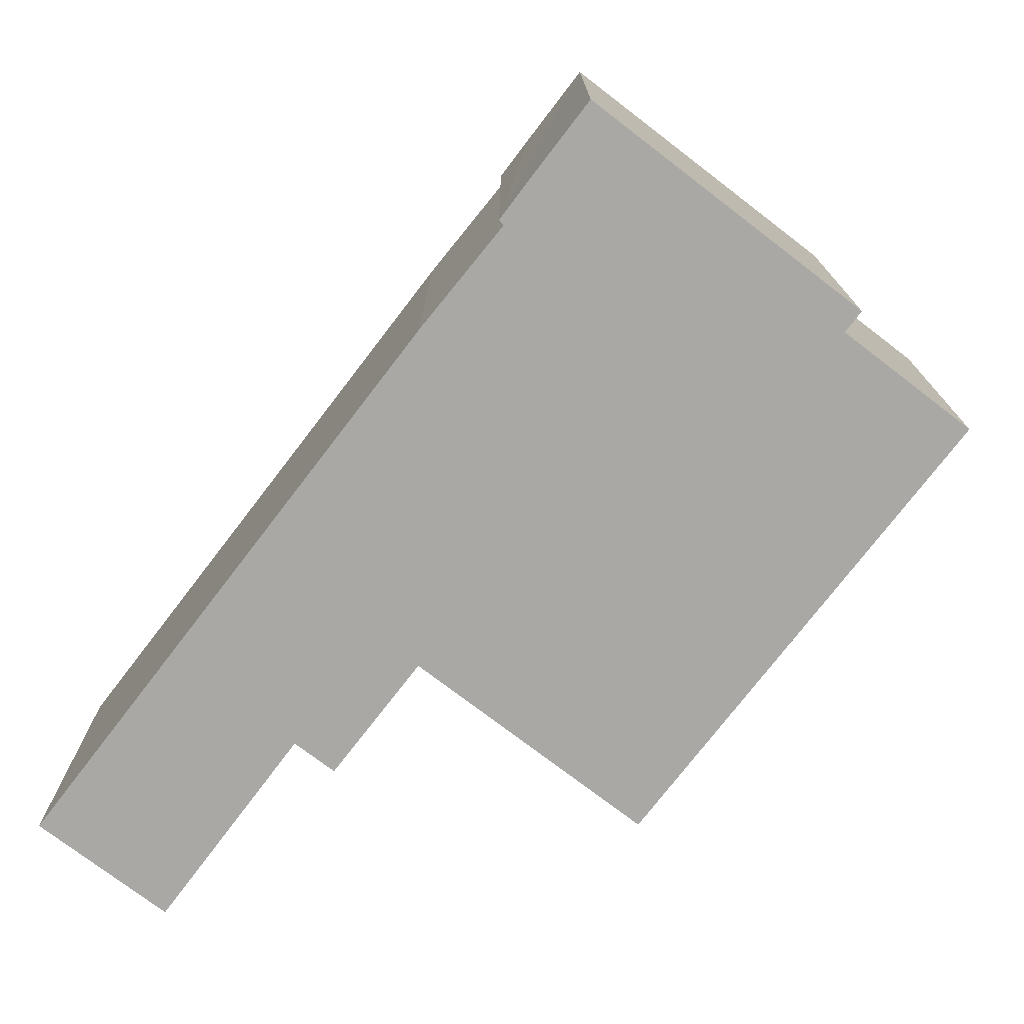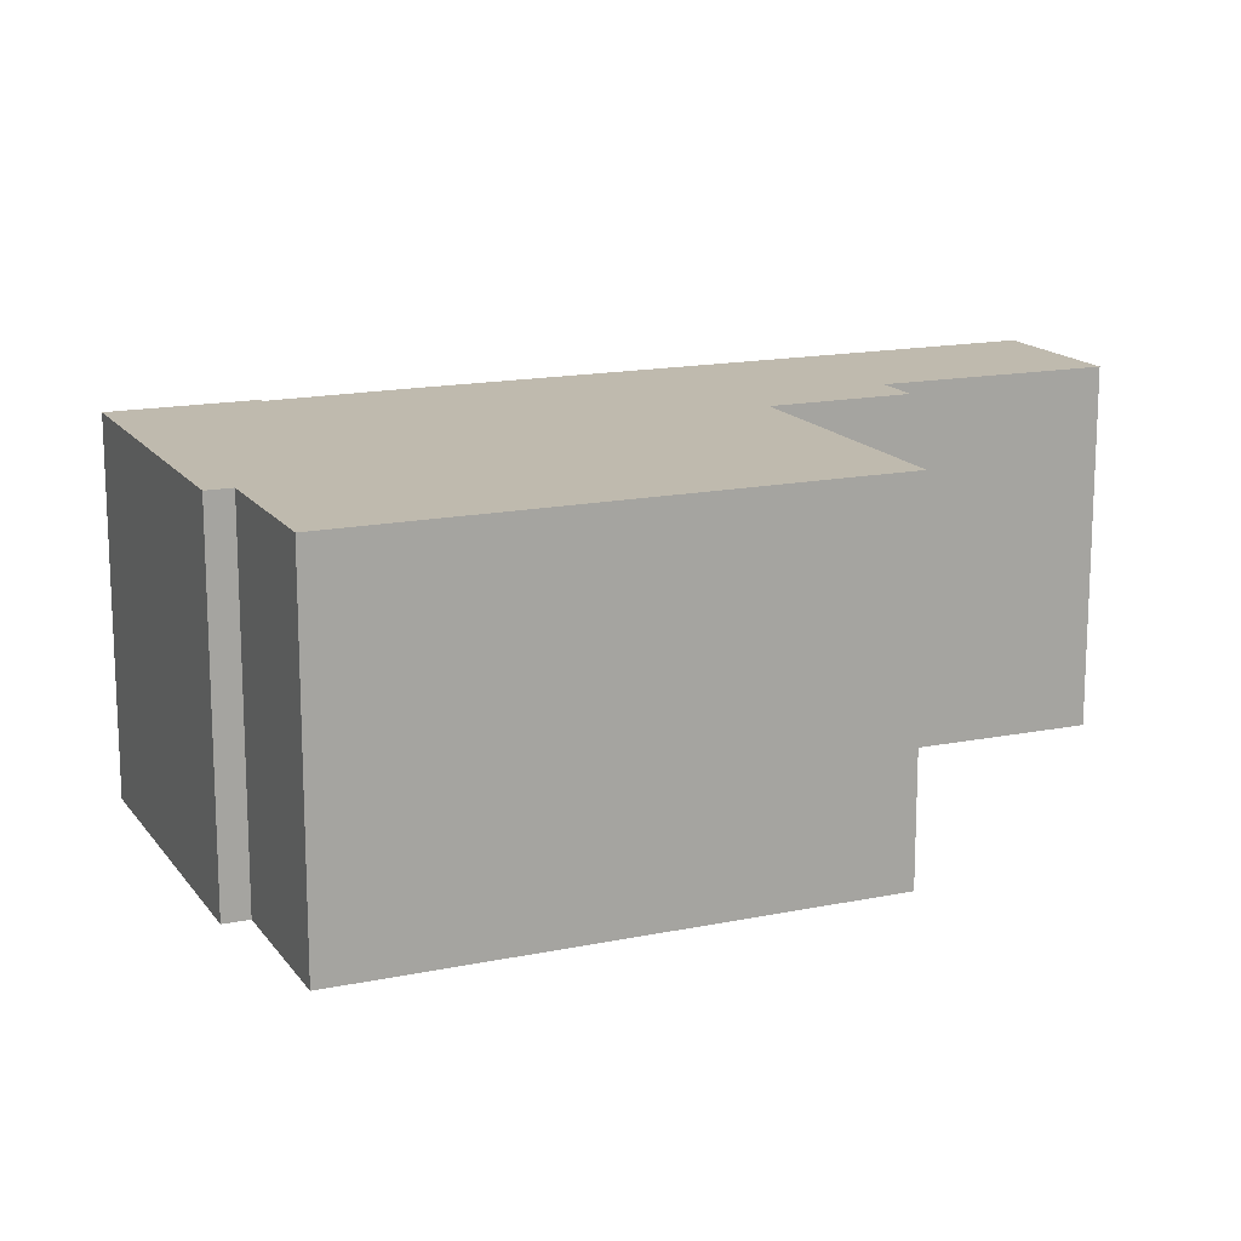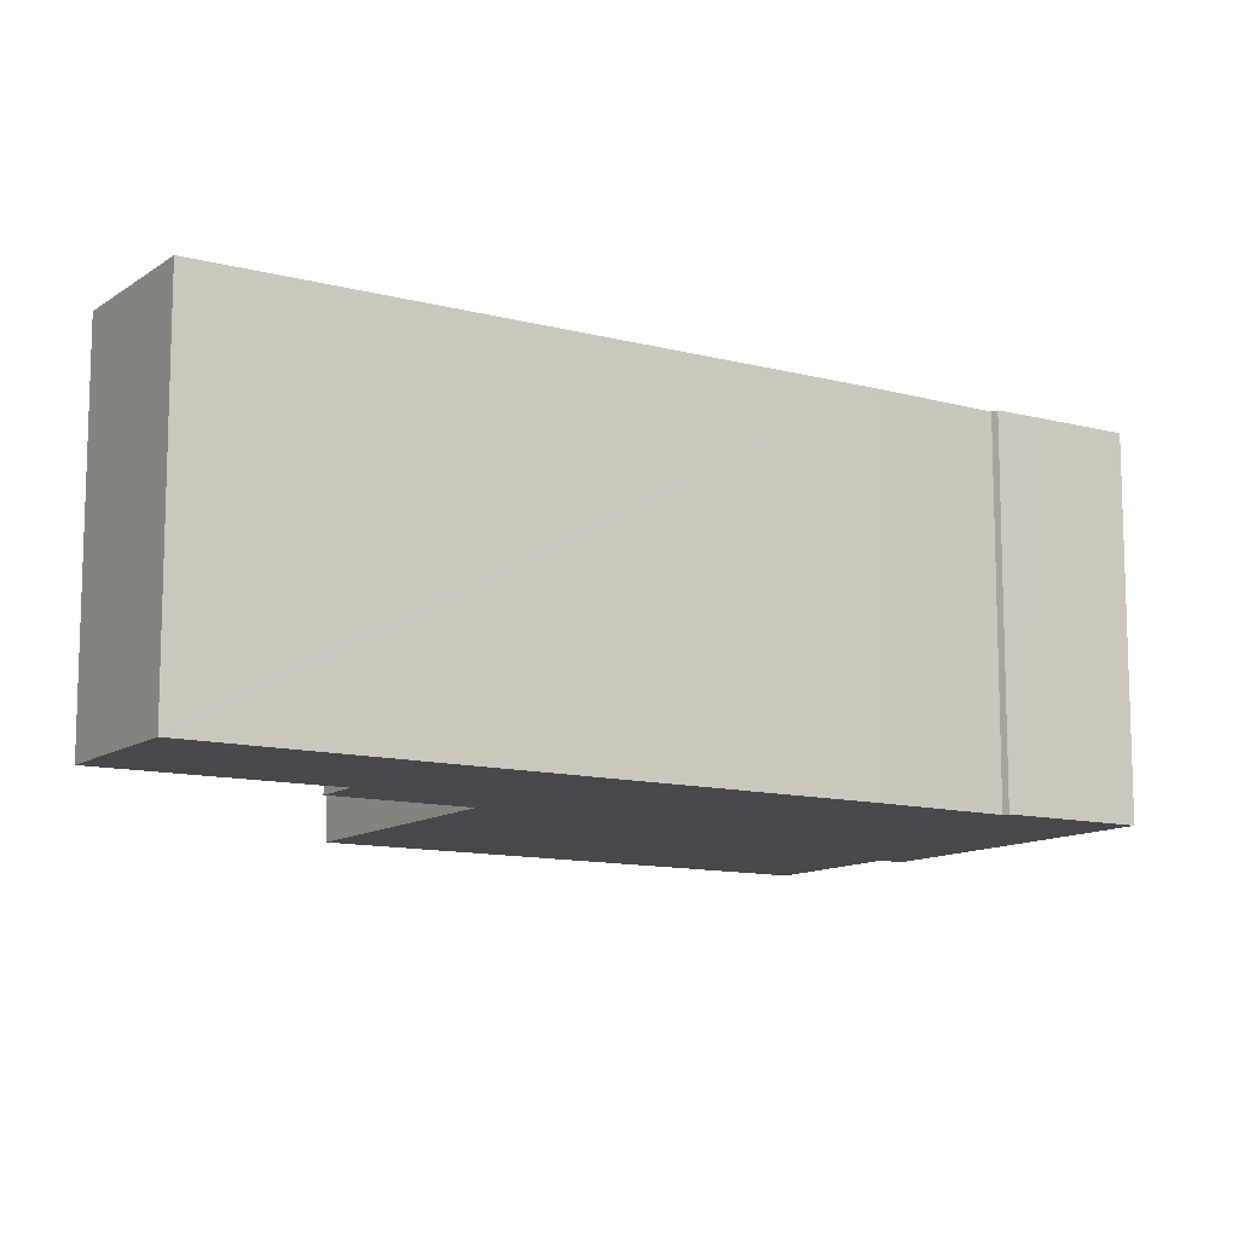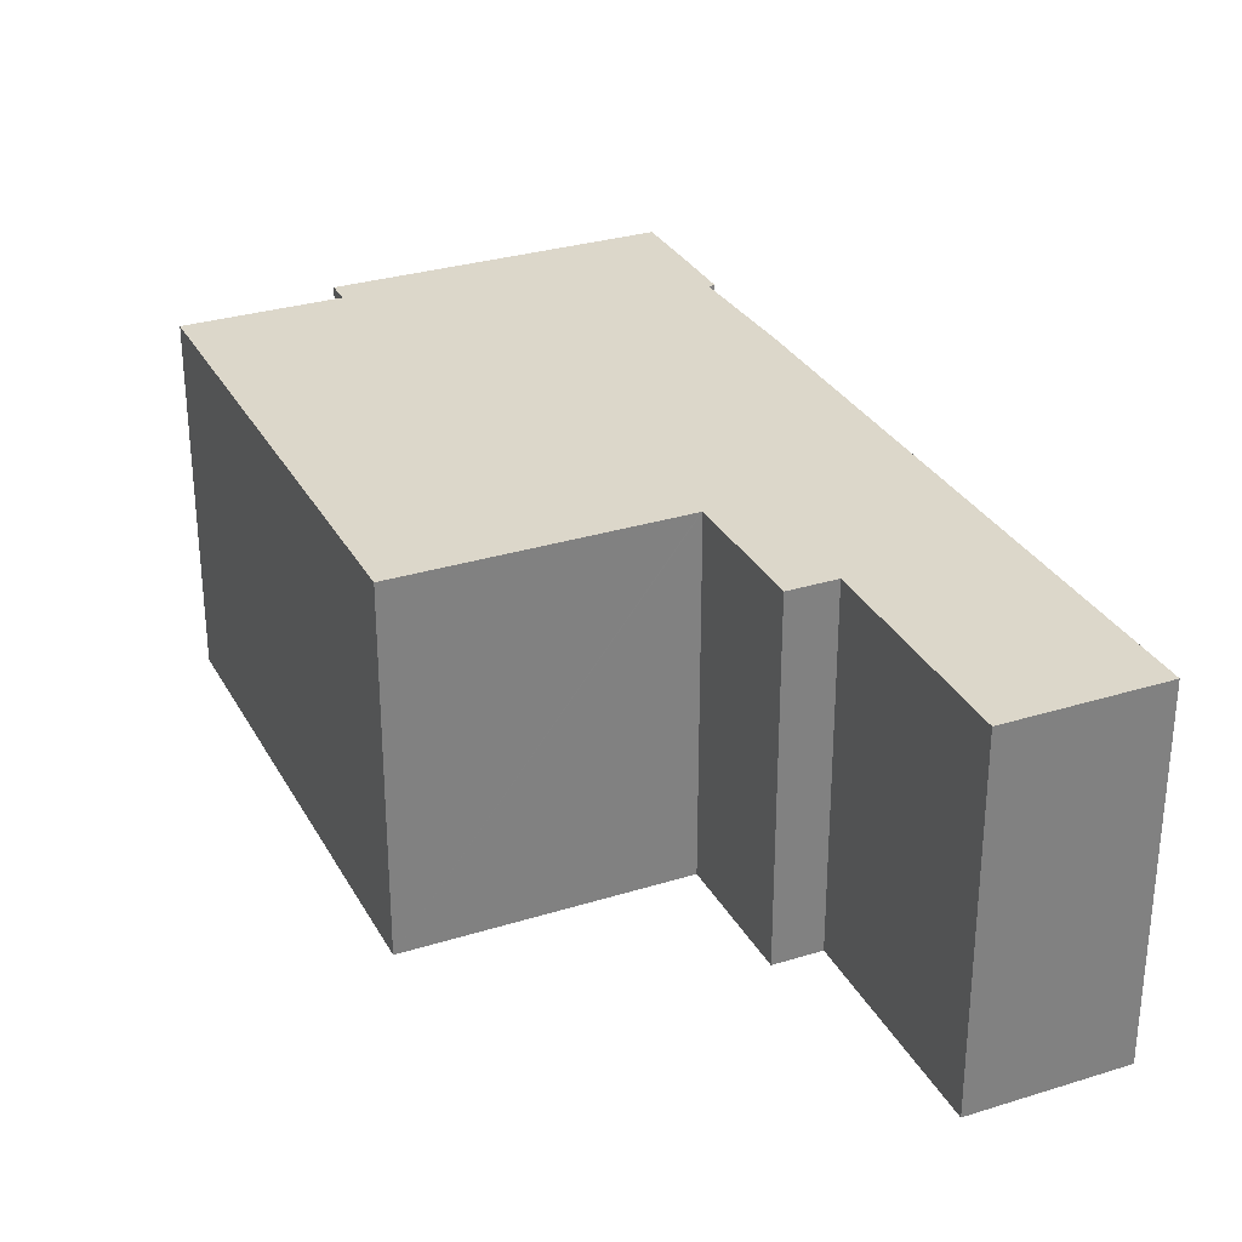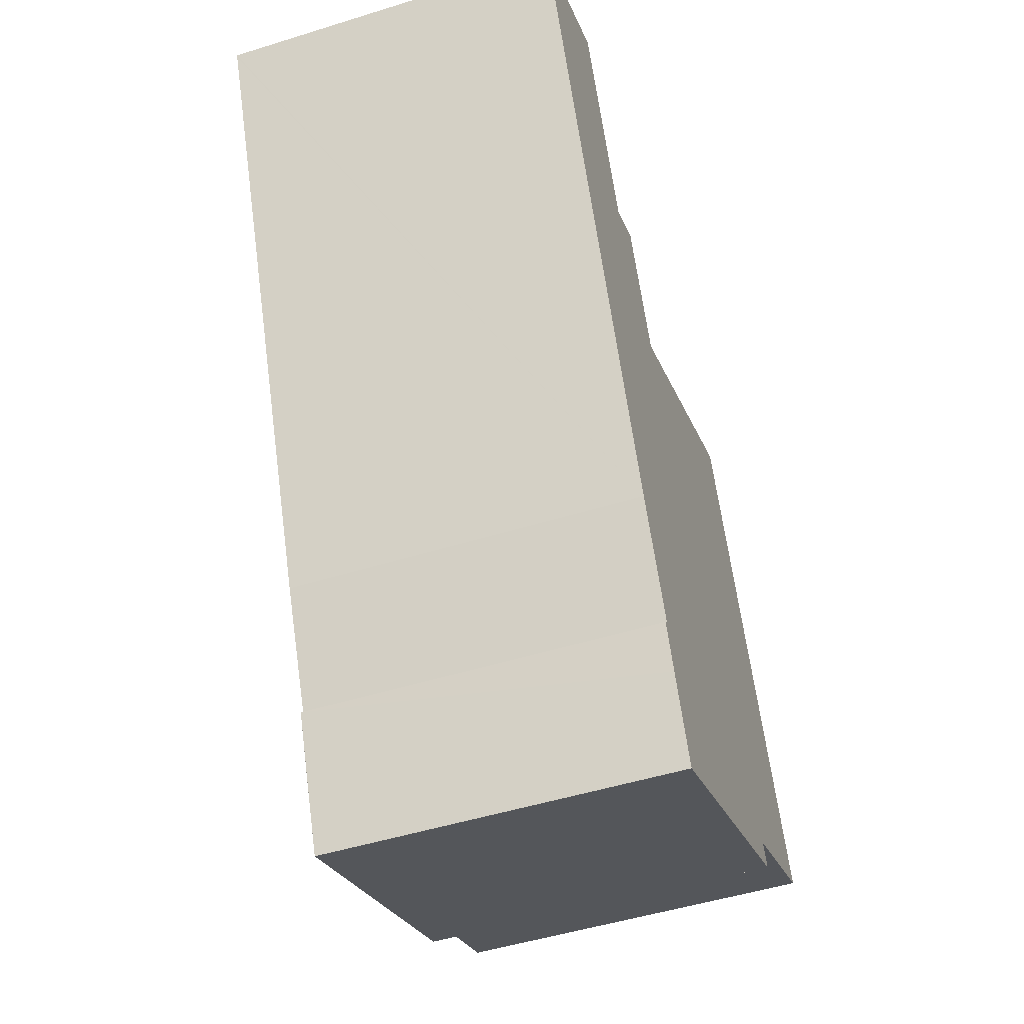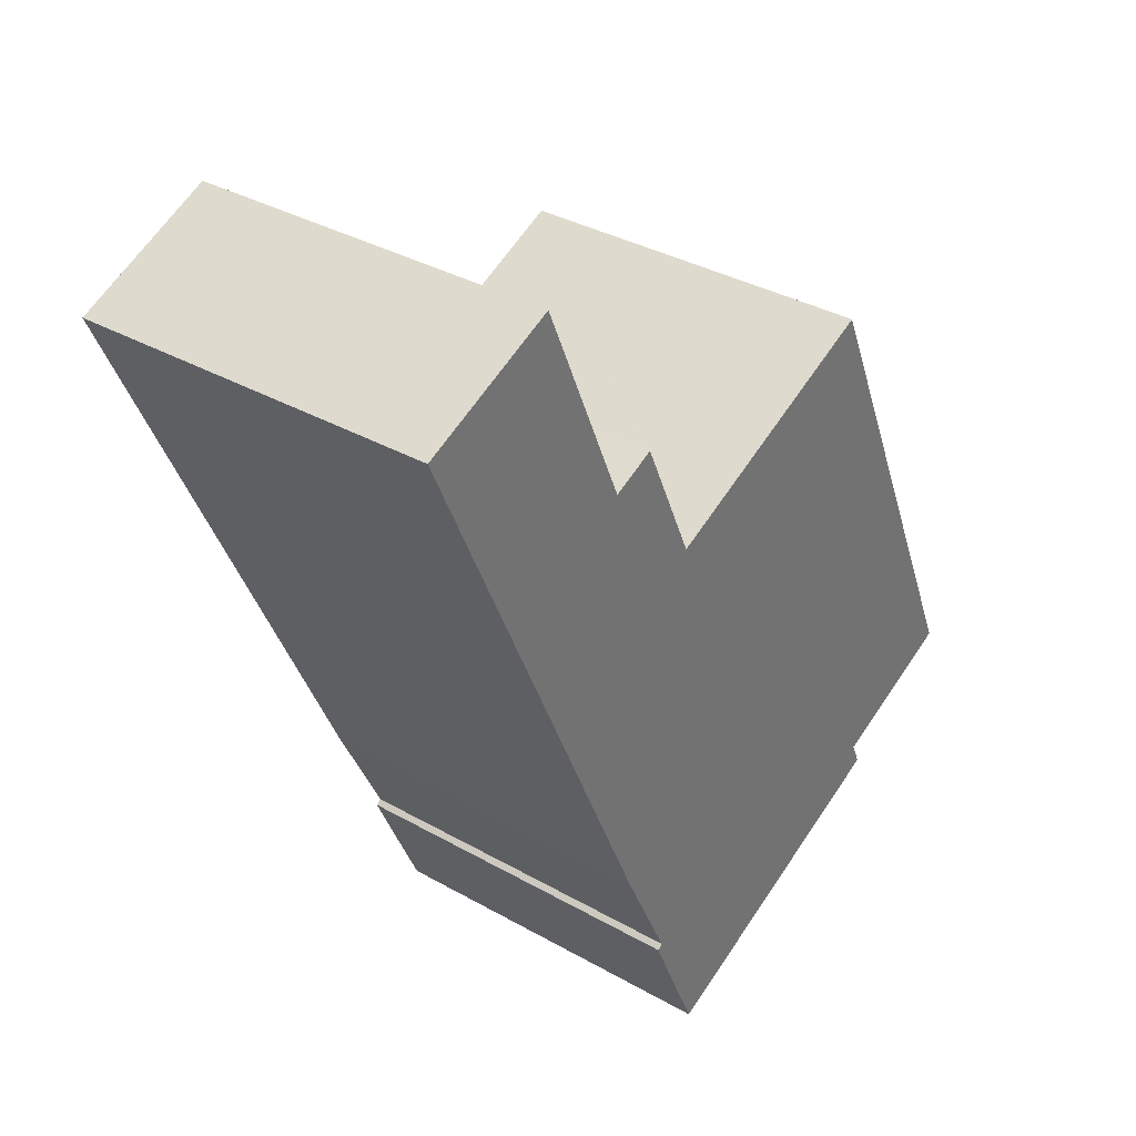
<metadata>
{"format":"obj","ext":"obj","renderer":"f3d","projection":"perspective","resolution":1024,"background":"white","views":[{"elev":-75.1,"azim":166.4,"up":"+Y"},{"elev":15.7,"azim":-89.6,"up":"+Y"},{"elev":-11.6,"azim":81.5,"up":"+Y"},{"elev":30.4,"azim":-0.4,"up":"+Y"},{"elev":-49.6,"azim":109.0,"up":"+Z"},{"elev":34.8,"azim":127.3,"up":"+Z"}]}
</metadata>
<code>
v  26.9 11.93 20.77
v  22.07 11.93 22.86
v  22.09 11.93 22.9
v  19.05 11.93 15.8
v  26.87 11.93 20.7
v  26.62 11.93 20.14
v  21.89 11.93 9.46
v  15.66 11.93 12.22
v  15.62 11.93 12.12
v  15.57 11.93 12.14
v  0 11.93 7.307e-16
v  7.044 11.93 15.92
v  18.16 11.93 1.008
v  16.3 11.93 -2.891
v  16.48 11.93 -3.035
v  15.83 11.93 -4.539
v  4.815 11.93 -2.13
v  4.466 11.93 -2.92
v  14.57 11.93 -7.39
v  8.126 11.93 -4.539
v  17.54 11.93 16.46
v  16.48 1.858e-16 -3.035
v  14.57 4.525e-16 -7.39
v  15.83 2.779e-16 -4.539
v  26.9 -1.272e-15 20.77
v  26.87 -1.268e-15 20.7
v  21.89 -5.793e-16 9.46
v  18.16 -6.172e-17 1.008
v  26.62 -1.233e-15 20.14
v  16.3 1.77e-16 -2.891
v  4.466 1.788e-16 -2.92
v  8.126 2.779e-16 -4.539
v  4.815 1.304e-16 -2.13
v  0 0 0
v  7.044 -9.75e-16 15.92
v  15.62 -7.424e-16 12.12
v  17.54 -1.008e-15 16.46
v  15.66 -7.481e-16 12.22
v  19.05 -9.676e-16 15.8
v  22.09 -1.402e-15 22.9
v  22.07 -1.4e-15 22.86
v  15.57 -7.437e-16 12.14
g defaultobject
f 1 2 3
f 2 1 4
f 4 1 5
f 4 5 6
f 4 6 7
f 4 7 8
f 8 7 9
f 10 11 12
f 11 10 9
f 11 9 7
f 11 7 13
f 11 13 14
f 11 14 15
f 11 15 16
f 11 16 17
f 17 16 18
f 18 16 19
f 18 19 20
f 8 21 4
f 22 16 15
f 16 22 19
f 19 22 23
f 23 22 24
f 25 5 1
f 5 25 6
f 6 25 7
f 7 25 13
f 13 25 26
f 13 26 27
f 13 27 28
f 27 26 29
f 28 14 13
f 14 28 30
f 23 20 19
f 20 23 18
f 18 23 31
f 31 23 32
f 33 11 17
f 11 33 34
f 31 17 18
f 17 31 33
f 34 12 11
f 12 34 35
f 36 8 9
f 8 36 21
f 21 36 37
f 37 36 38
f 39 2 4
f 2 39 3
f 3 39 40
f 40 39 41
f 35 10 12
f 10 35 9
f 9 35 36
f 36 35 42
f 37 4 21
f 4 37 39
f 40 1 3
f 1 40 25
f 30 15 14
f 15 30 22
f 24 22 30
f 40 26 25
f 26 40 29
f 29 40 27
f 27 40 41
f 27 41 39
f 27 39 37
f 27 37 38
f 27 38 28
f 28 38 36
f 28 36 42
f 28 42 35
f 28 35 34
f 28 34 30
f 30 34 24
f 24 34 33
f 24 33 23
f 23 33 32
f 31 32 33

</code>
